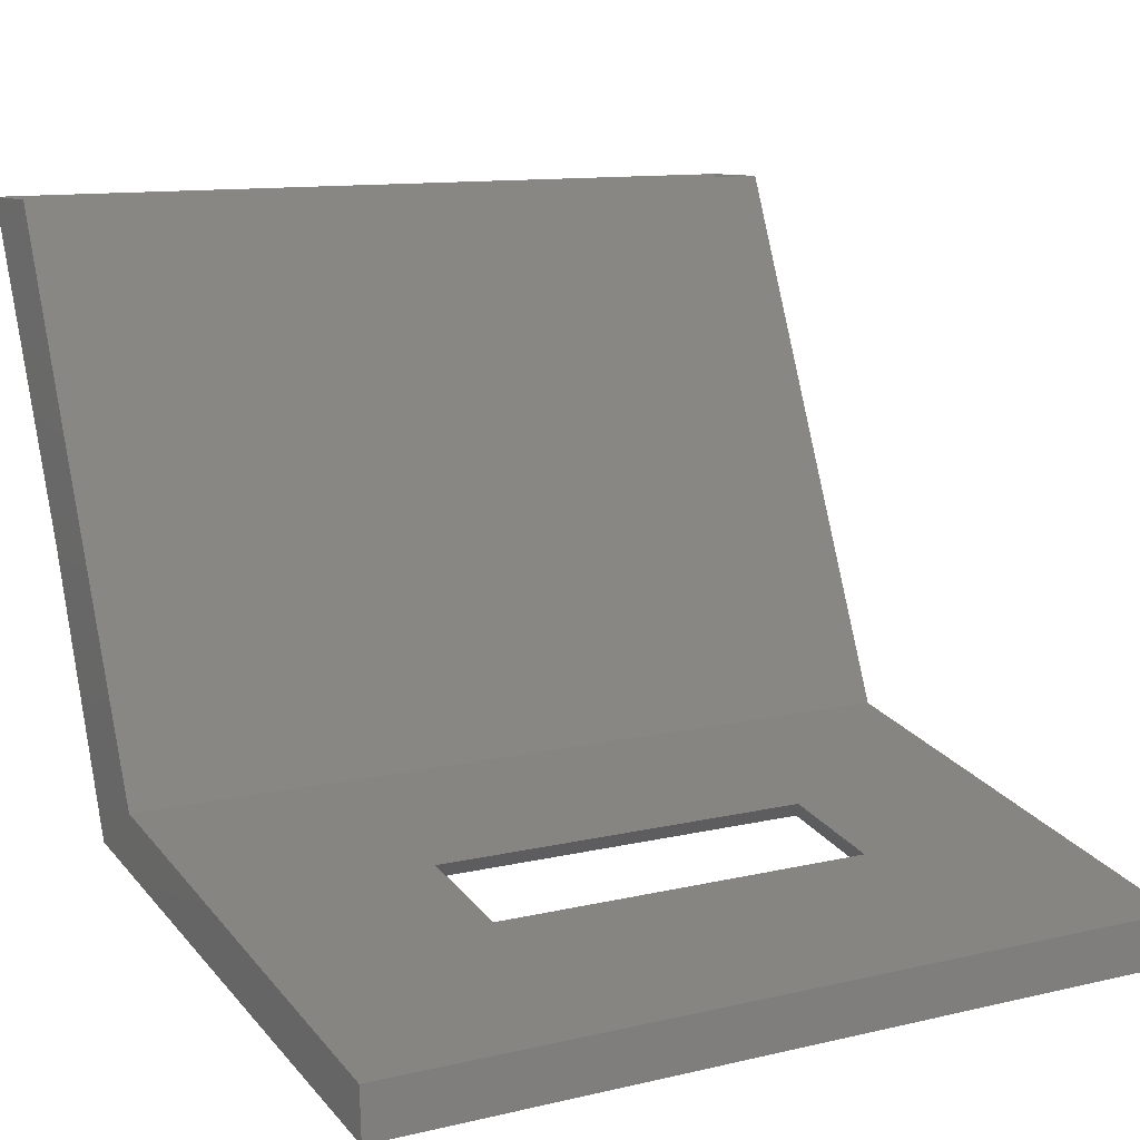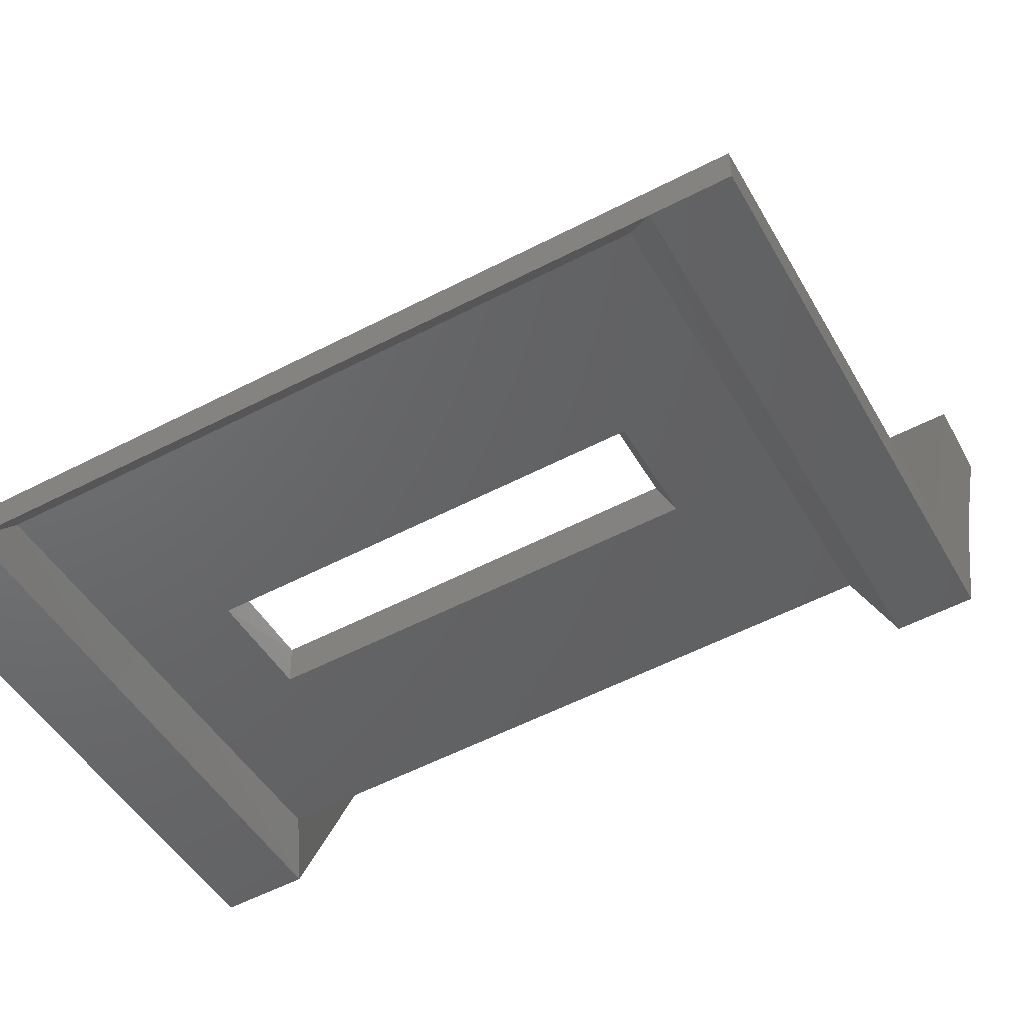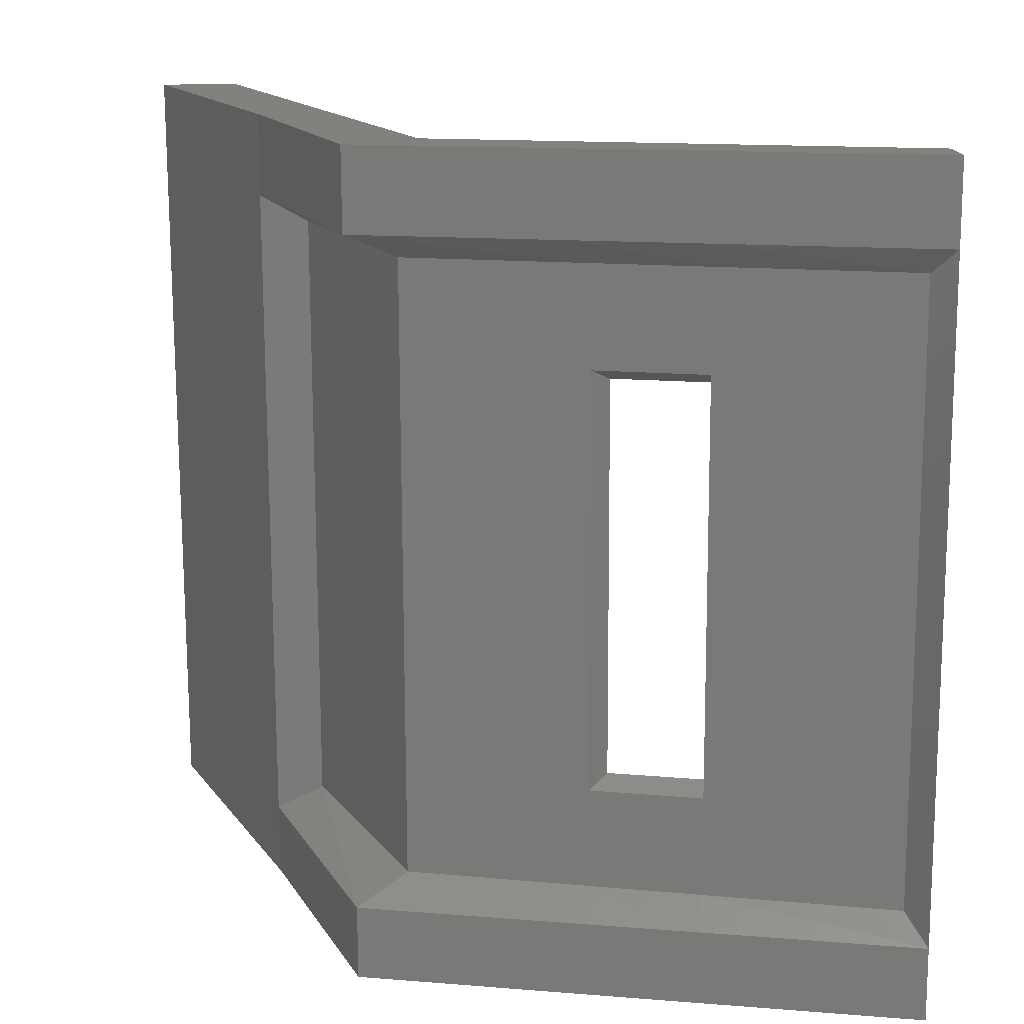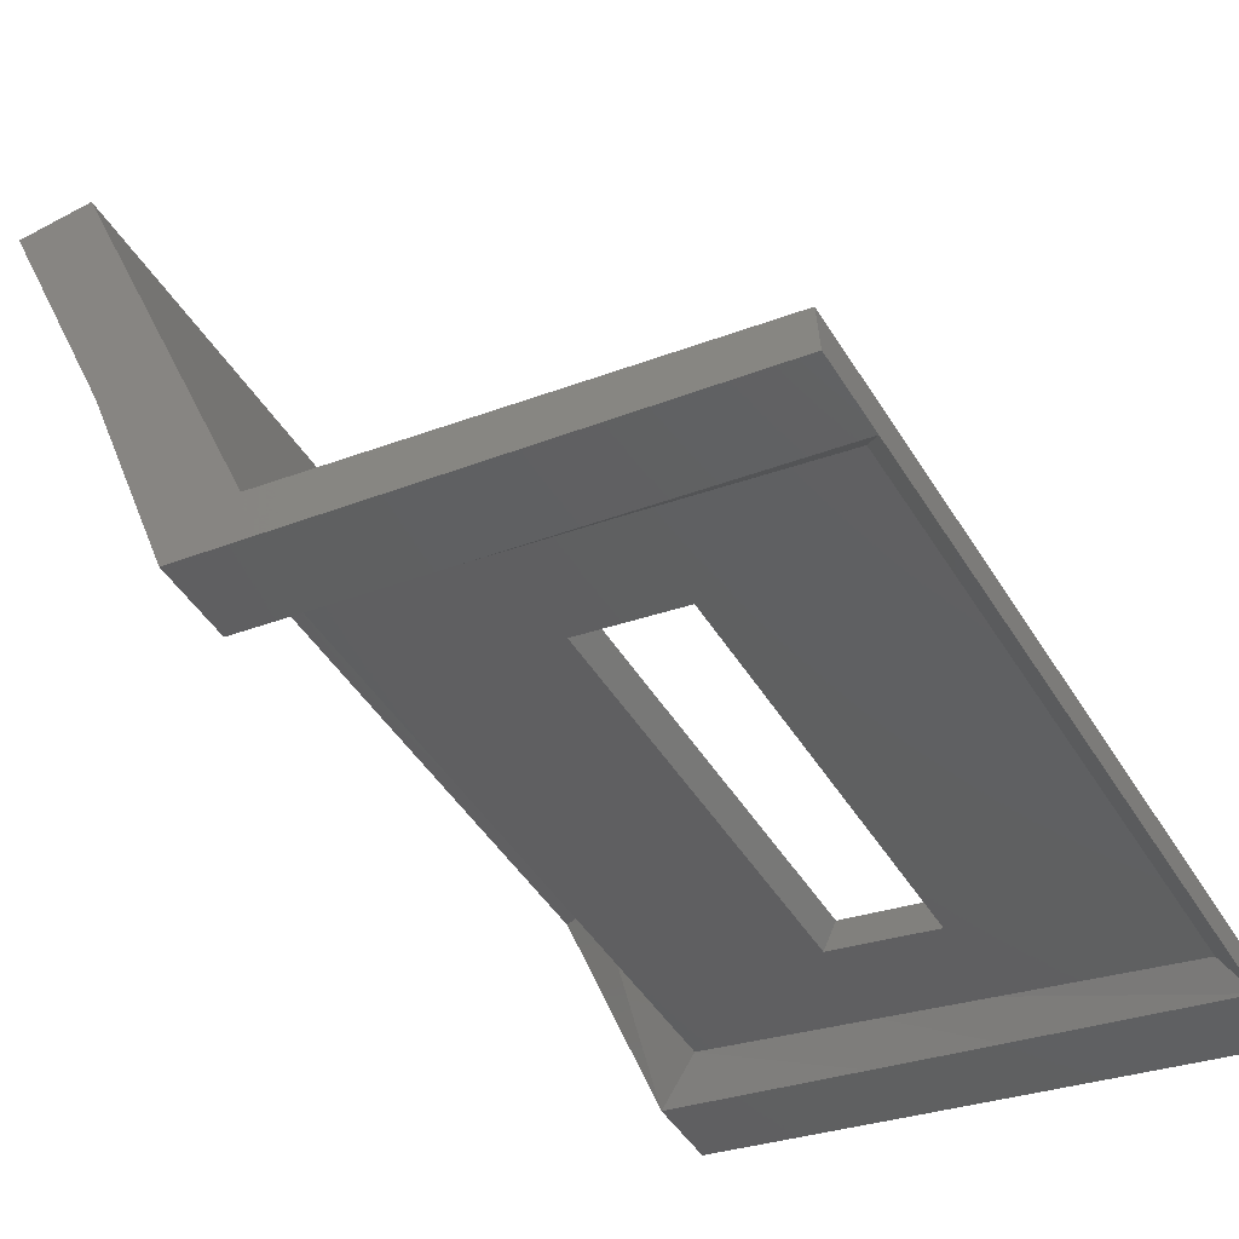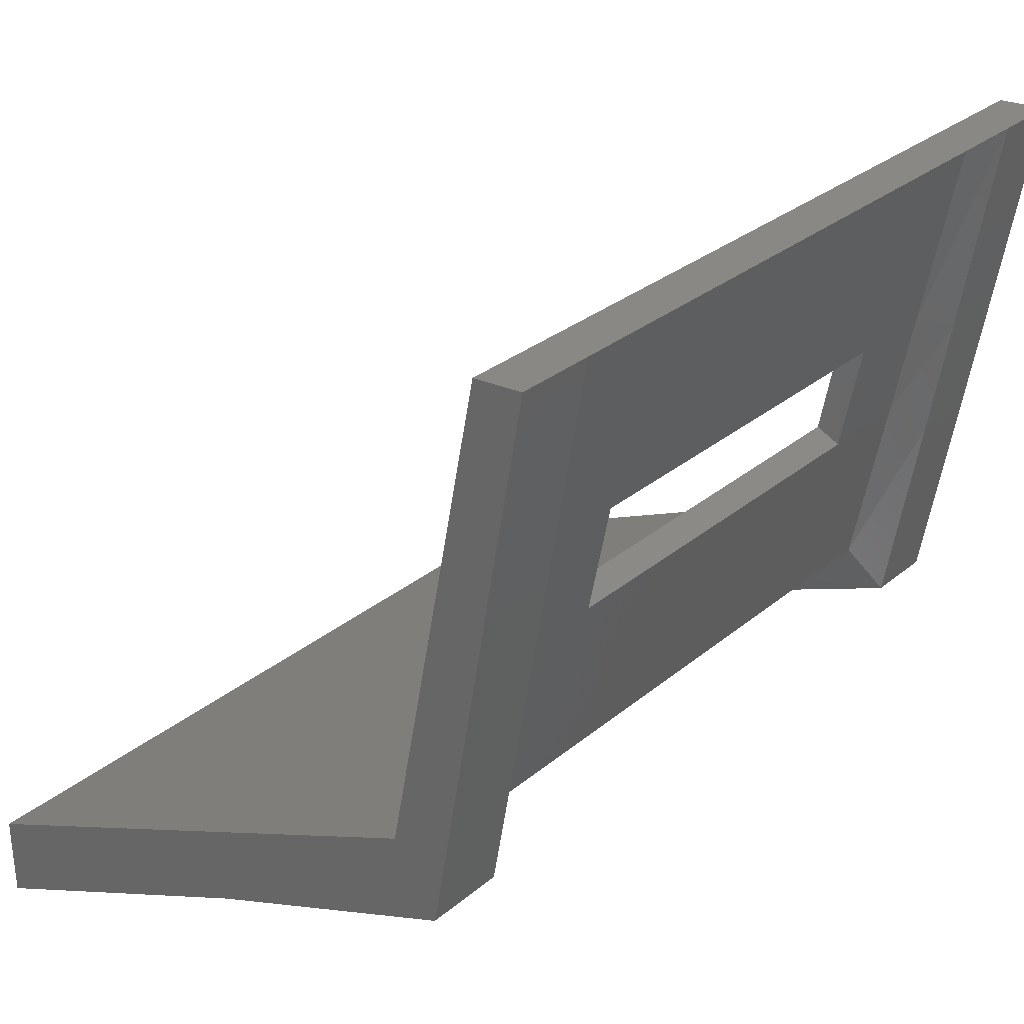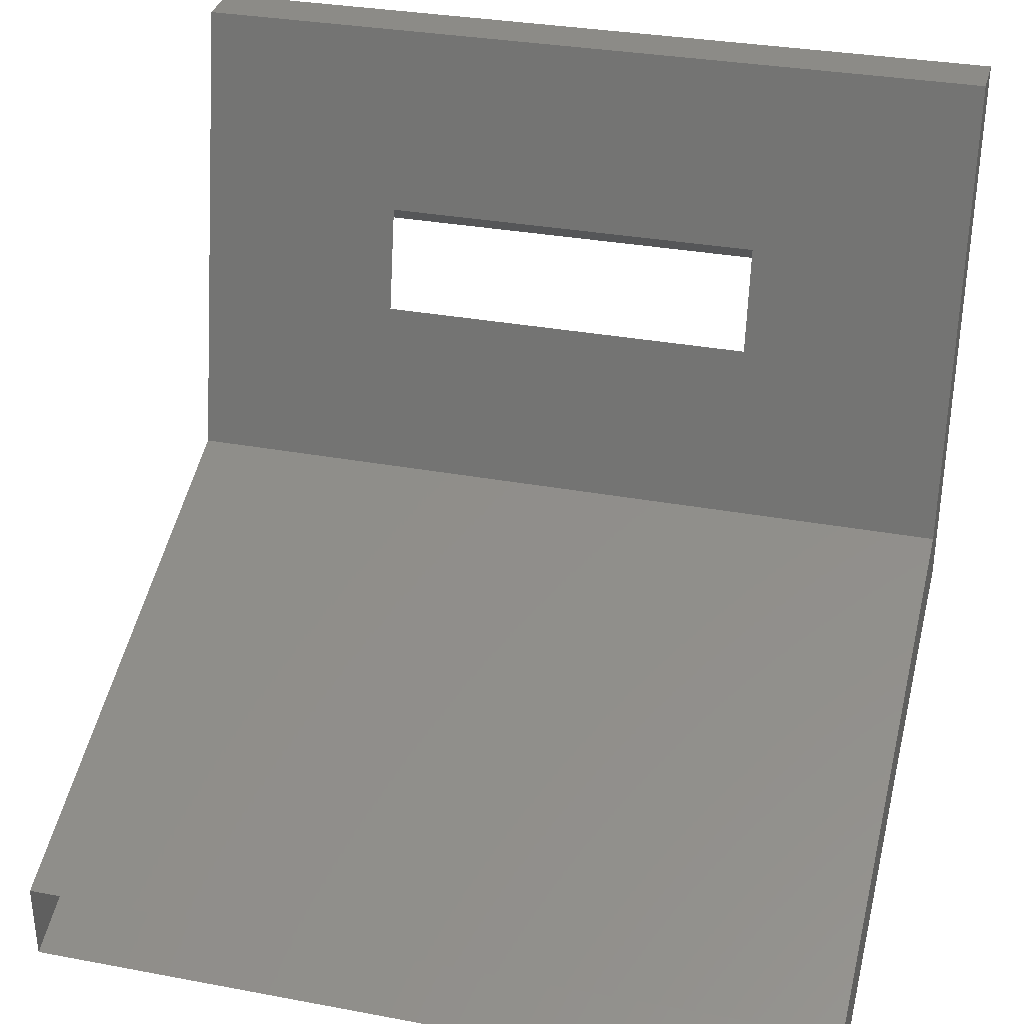
<metadata>
{"format":"stl","ext":"stl","renderer":"f3d","projection":"perspective","resolution":1024,"background":"white","views":[{"elev":11.3,"azim":150.0,"up":"+Z"},{"elev":-57.4,"azim":-151.9,"up":"+Z"},{"elev":-74.8,"azim":90.2,"up":"+Z"},{"elev":-47.3,"azim":120.3,"up":"+Z"},{"elev":28.5,"azim":128.8,"up":"+Y"},{"elev":31.2,"azim":15.0,"up":"+Y"}]}
</metadata>
<code>
# stl→obj: 60 verts, 116 faces
v -25.59 -43.55 38.44
v -25.59 -41.9 34.64
v -24.7 -43.55 38.44
v -24.7 -41.9 34.64
v -16.77 -43.55 38.44
v -16.77 -41.9 34.64
v -15.79 -41.9 34.64
v -16.77 -40.7 31.5
v -15.79 -40.7 31.5
v -16.77 -38.27 31.06
v -15.79 -38.27 31.06
v -16.77 -36.78 30.8
v -15.79 -36.78 30.8
v -16.77 -34.18 30.34
v -15.79 -34.18 30.34
v -24.39 -41.32 34.56
v -24.7 -40.7 31.5
v -24.39 -40.11 31.84
v -24.7 -38.27 31.06
v -24.39 -37.99 31.4
v -24.7 -36.78 30.8
v -24.39 -36.69 31.14
v -24.7 -34.18 30.34
v -24.39 -34.42 30.68
v -23.2 -34.42 30.68
v -25.59 -34.18 30.34
v -25.59 -34.21 30.92
v -23.2 -34.21 30.92
v -23.41 -34.18 30.34
v -18.28 -34.21 30.92
v -18.07 -34.18 30.34
v -15.79 -34.21 30.92
v -17.07 -34.42 30.68
v -17.07 -36.69 31.14
v -17.07 -37.99 31.4
v -17.07 -40.11 31.84
v -17.07 -41.32 34.56
v -25.59 -40.7 31.5
v -25.59 -38.27 31.06
v -25.59 -36.78 30.8
v -23.2 -36.69 31.14
v -18.27 -34.42 30.68
v -18.27 -36.69 31.14
v -25.59 -36.47 31.36
v -23.07 -36.47 31.36
v -25.59 -37.77 31.62
v -23.07 -37.77 31.62
v -25.59 -39.88 32.03
v -15.79 -39.88 32.03
v -15.79 -36.47 31.36
v -15.79 -37.77 31.62
v -18.41 -37.77 31.62
v -18.41 -36.47 31.36
v -25.59 -41.23 35.24
v -25.59 -42.57 38.46
v -15.79 -41.23 35.24
v -15.79 -43.55 38.44
v -15.79 -42.57 38.46
v -23.2 -37.99 31.4
v -18.27 -37.99 31.4
f 1 2 3
f 2 3 4
f 3 4 5
f 4 5 6
f 5 6 7
f 6 7 8
f 7 8 9
f 8 9 10
f 9 10 11
f 10 11 12
f 11 12 13
f 12 13 14
f 13 14 15
f 4 16 17
f 16 17 18
f 17 18 19
f 18 19 20
f 19 20 21
f 20 21 22
f 21 22 23
f 22 23 24
f 23 24 25
f 26 27 23
f 27 23 28
f 23 28 29
f 28 29 30
f 29 30 31
f 30 31 32
f 31 32 14
f 32 14 15
f 14 33 12
f 33 12 34
f 12 34 10
f 34 10 35
f 10 35 8
f 35 8 36
f 8 36 6
f 36 6 37
f 2 4 38
f 4 38 17
f 38 17 39
f 17 39 19
f 39 19 40
f 19 40 21
f 40 21 23
f 24 22 25
f 22 25 41
f 25 41 42
f 41 42 43
f 42 43 34
f 43 34 35
f 27 28 44
f 28 44 45
f 44 45 46
f 45 46 47
f 46 47 48
f 47 48 49
f 23 29 25
f 29 25 31
f 25 31 42
f 31 42 14
f 42 14 33
f 48 38 46
f 38 46 39
f 46 39 44
f 39 44 40
f 44 40 26
f 32 15 50
f 15 50 13
f 50 13 51
f 13 51 11
f 51 11 9
f 51 52 50
f 52 50 53
f 50 53 32
f 53 32 30
f 48 38 54
f 38 54 2
f 54 2 55
f 2 55 1
f 9 49 7
f 49 7 56
f 7 56 57
f 56 57 58
f 20 59 18
f 59 18 60
f 18 60 36
f 60 36 35
f 56 49 54
f 49 54 48
f 51 52 49
f 52 49 47
f 18 16 36
f 16 36 37
f 4 6 16
f 6 16 37
f 20 22 59
f 22 59 41
f 53 45 43
f 45 43 41
f 58 56 55
f 56 55 54
f 60 59 52
f 59 52 47
f 53 52 43
f 52 43 60
f 45 53 28
f 53 28 30
f 41 59 45
f 59 45 47
f 26 44 27
f 23 40 26
f 9 51 49
f 57 7 5
f 34 42 33
f 43 35 60

</code>
